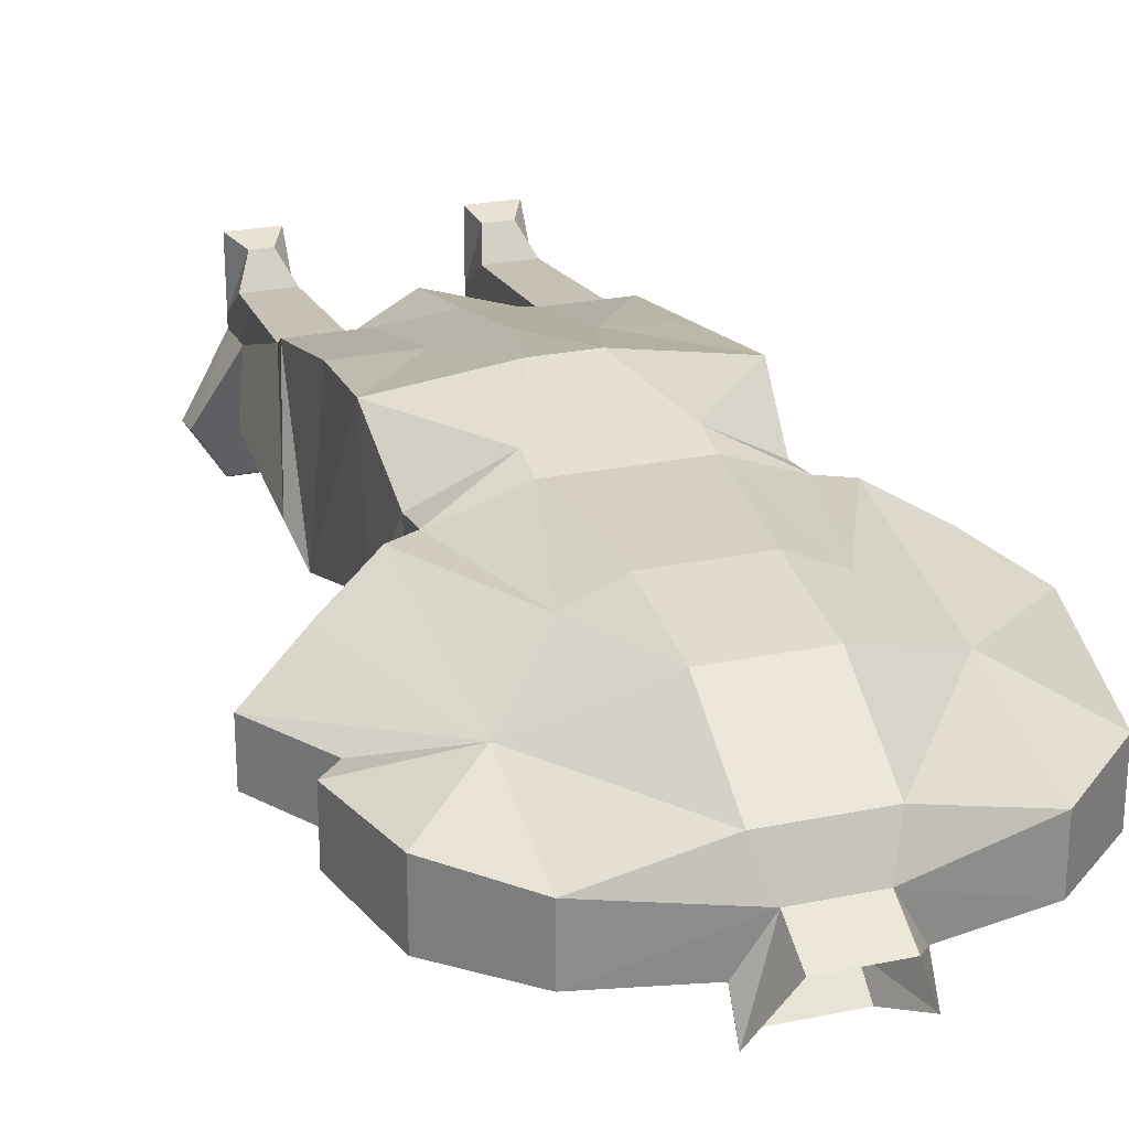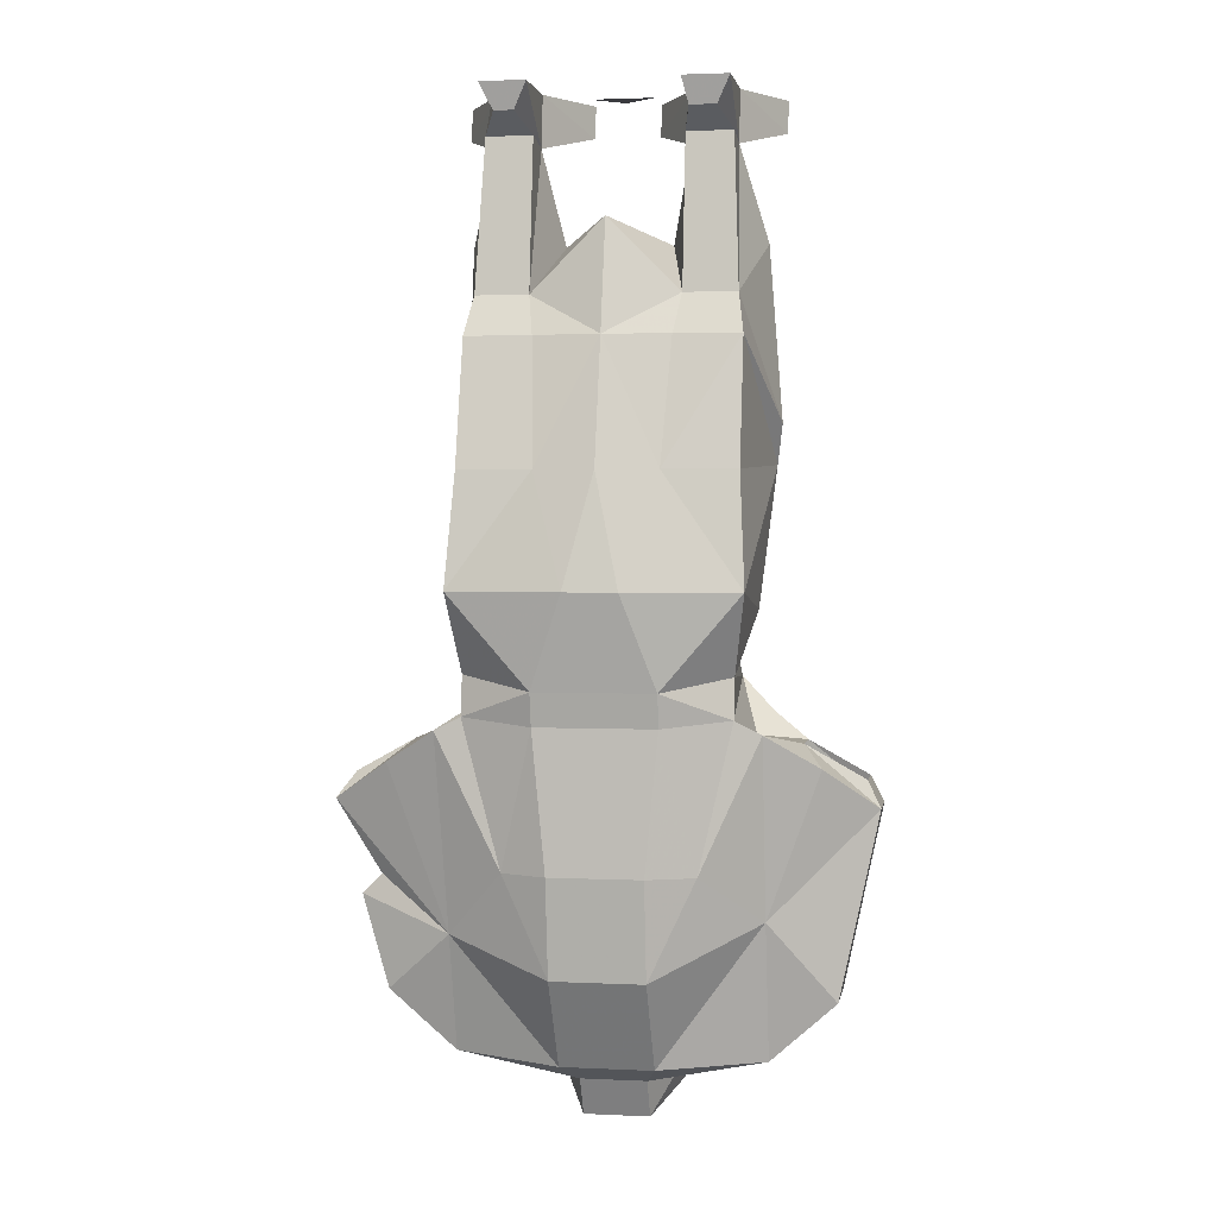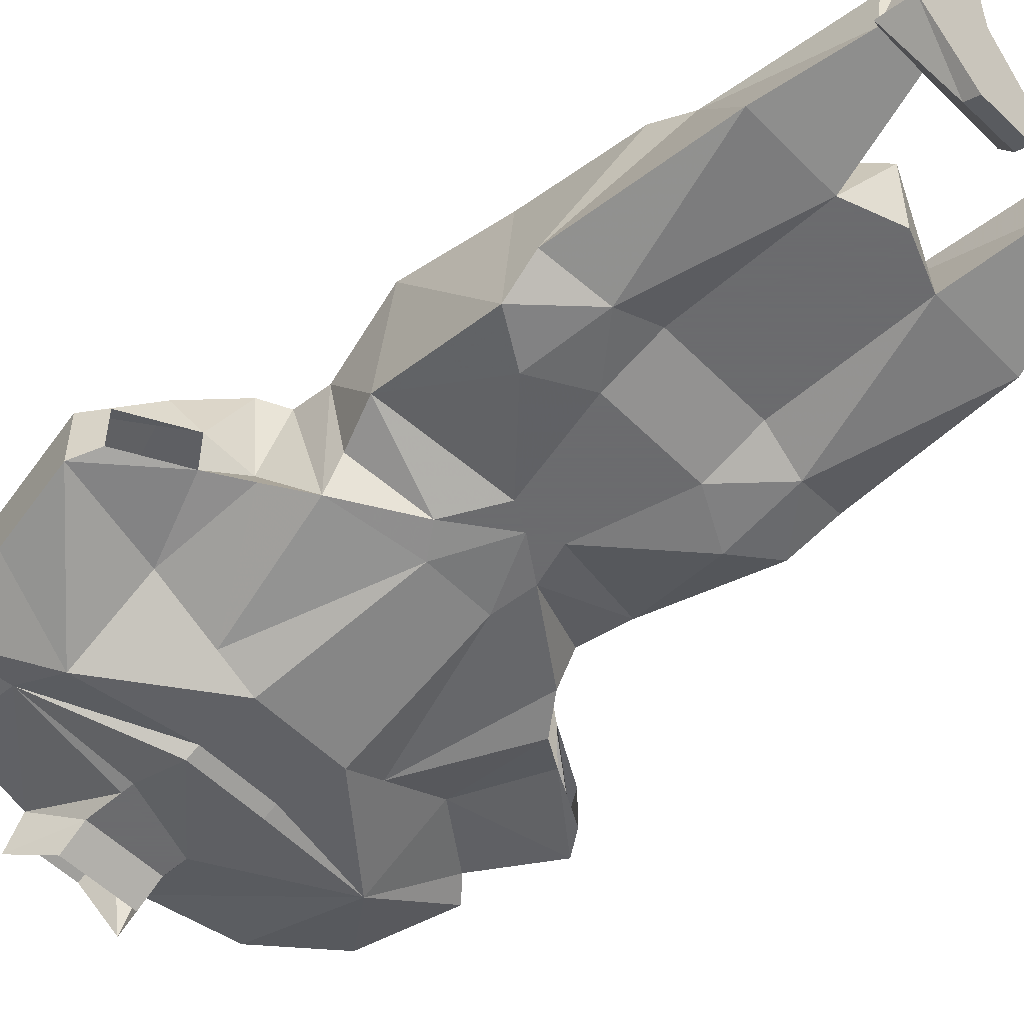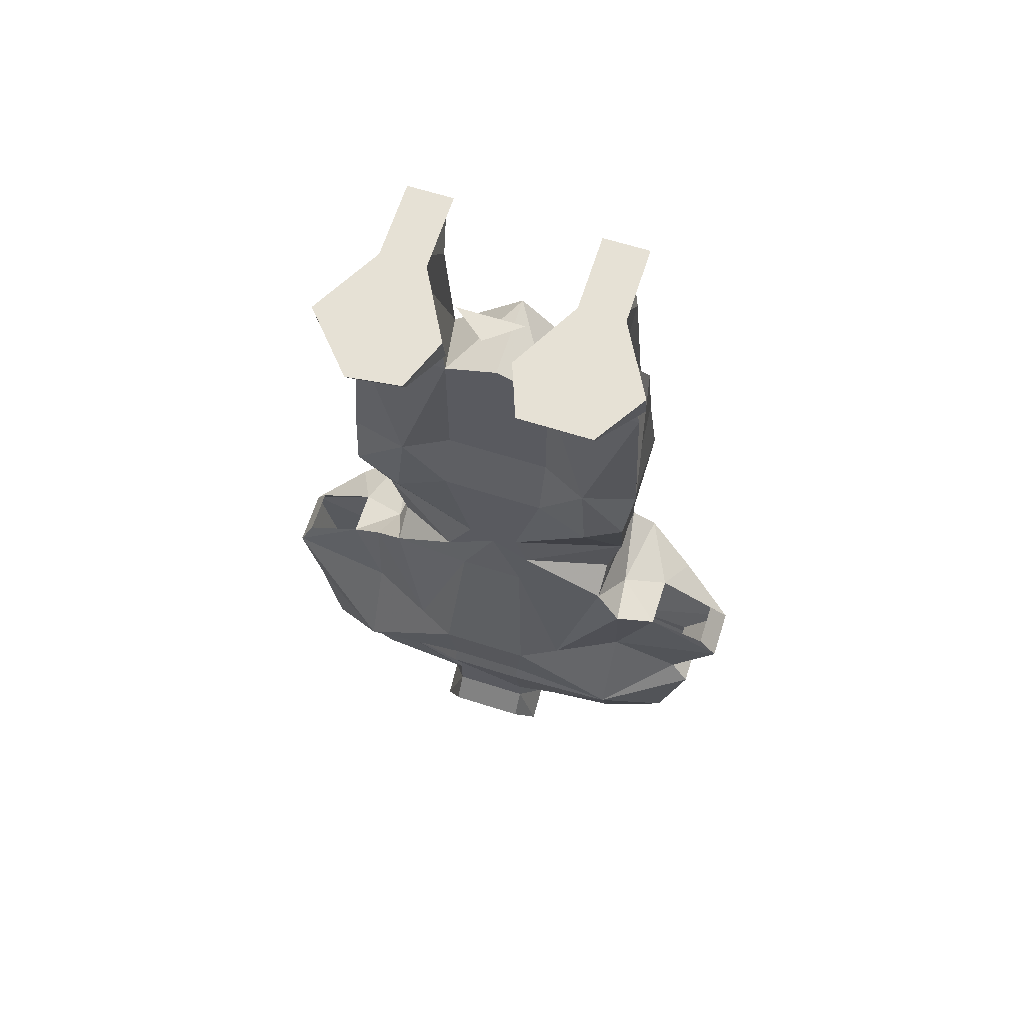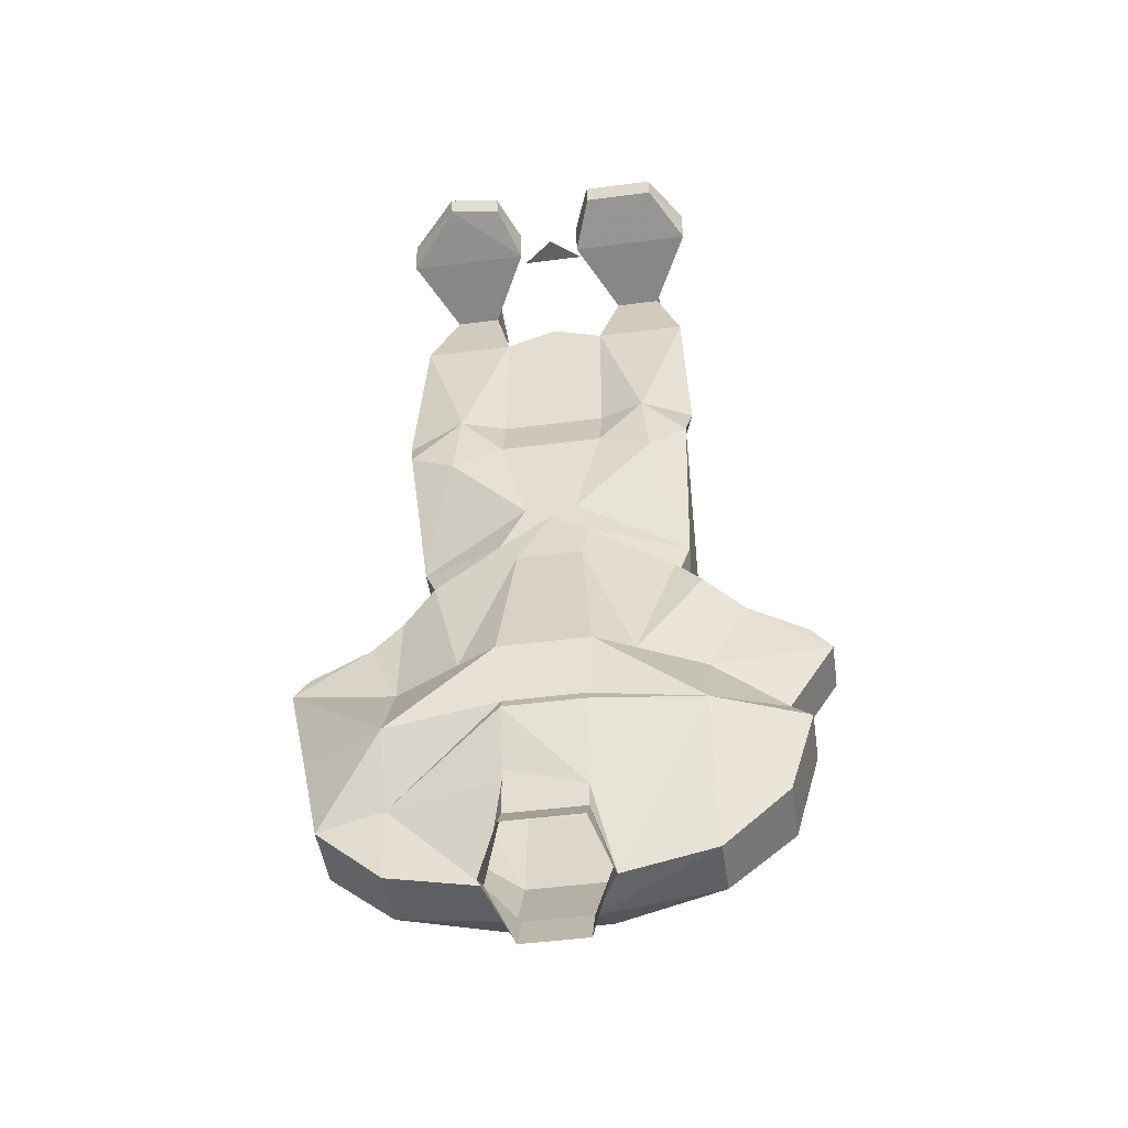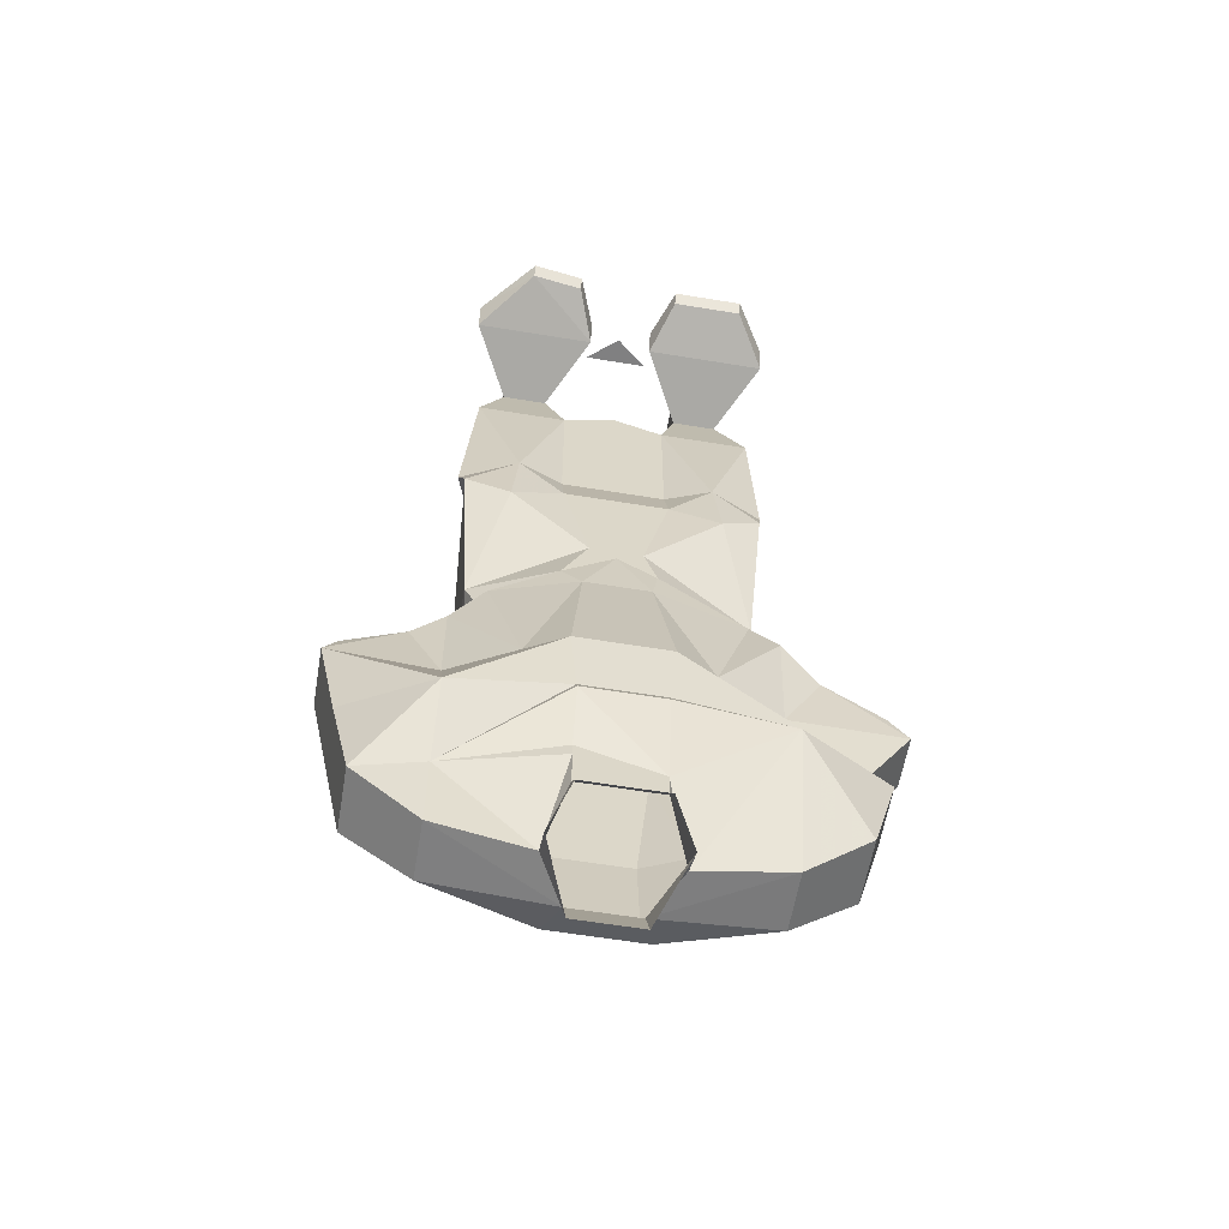
<metadata>
{"format":"obj","ext":"obj","renderer":"f3d","projection":"perspective","resolution":1024,"background":"white","views":[{"elev":26.1,"azim":-18.1,"up":"+Z"},{"elev":2.2,"azim":9.7,"up":"+Y"},{"elev":-53.5,"azim":133.1,"up":"+Z"},{"elev":64.6,"azim":-162.3,"up":"+Y"},{"elev":-47.7,"azim":-171.7,"up":"+Y"},{"elev":-60.0,"azim":170.4,"up":"+Y"}]}
</metadata>
<code>
v -0.1797 -0.9297 -0.2031
v -0.2578 -1.023 -0.1484
v -0.2891 -0.9141 -0.1406
v -0.2656 -0.8906 -0.1328
v -0.1797 -0.8281 -0.1484
v -0.1016 -0.8281 -0.1875
v -0.05469 -0.8281 -0.2109
v -0.04688 -0.9062 -0.2031
v -0.04688 -0.9219 -0.2109
v -0.04688 -1.023 -0.1875
v -0.07031 -1.117 -0.1484
v -0.1797 -1.094 -0.1484
v -0.1797 -1.094 -0.07812
v -0.2578 -1.023 -0.07031
v -0.2891 -0.9141 -0.07031
v -0.2656 -0.8906 -0.07031
v -0.3203 -0.8047 -0.07031
v -0.3203 -0.8047 -0.1328
v -0.2266 -0.7344 -0.1406
v -0.1797 -0.7031 -0.1641
v -0.1484 -0.6641 -0.1562
v -0.03906 -0.6406 -0.1719
v 0.03906 -0.6406 -0.1719
v 0.05469 -0.8281 -0.2109
v 0.04688 -0.9062 -0.2031
v 0.04688 -0.9219 -0.2109
v 0.04688 -0.9922 -0.1875
v 0.04688 -1.008 -0.1875
v 0.04688 -1.055 -0.1875
v -0.04688 -1.055 -0.1875
v -0.07031 -1.141 -0.1875
v -0.03906 -1.125 -0.09375
v -0.05469 -1.102 -0.04688
v -0.1797 -0.9531 -0.03906
v -0.25 -0.7578 -0.03125
v -0.2266 -0.7344 -0.07812
v -0.2969 -0.7734 -0.07812
v -0.2969 -0.7734 -0.1328
v 0.07031 -1.117 -0.1484
v 0.1797 -1.008 -0.1562
v 0.1797 -1.094 -0.1484
v 0.03906 -1.125 -0.09375
v 0.03906 -1.172 -0.1172
v 0.07031 -1.141 -0.1875
v 0.04688 -1.086 -0.2109
v -0.04688 -1.086 -0.2109
v -0.1094 -0.875 0.007812
v -0.07031 -0.7109 0.03125
v -0.1562 -0.7031 0
v -0.1875 -0.7188 0
v -0.05469 -0.9922 0.01562
v -0.05469 -0.875 0.03125
v 0.05469 -0.875 0.03125
v 0.07031 -0.7109 0.03125
v -0.07031 -0.6719 0.03906
v -0.1562 -0.6562 -0.007812
v -0.1719 -0.7266 -0.09375
v 0.1484 -0.7031 0
v 0.1094 -0.875 0.007812
v 0.1797 -0.7188 0
v 0.1641 -0.7266 -0.09375
v 0.1406 -0.6641 -0.1562
v 0.1484 -0.6562 -0.007812
v 0.07031 -0.6719 0.03906
v 0.03125 -0.5625 0.0625
v -0.03125 -0.5625 0.0625
v -0.1641 -0.5625 0.04688
v -0.1641 -0.5859 -0.1094
v -0.1484 -0.6406 -0.1172
v -0.04688 -0.5938 -0.1641
v 0 -0.5625 -0.1641
v 0.0625 -0.6094 -0.1641
v 0.1016 -0.8281 -0.1875
v 0.1797 -0.9297 -0.2031
v 0.05469 -0.9922 0.01562
v 0.05469 -1.102 -0.04688
v 0.1797 -0.9297 -0.03906
v 0.2422 -0.7578 -0.03125
v 0.2188 -0.7344 -0.07812
v 0.2188 -0.7344 -0.1328
v 0.1797 -0.7031 -0.1406
v 0.1797 -0.8281 -0.1484
v 0.3047 -0.8047 -0.1406
v 0.2812 -0.9141 -0.1406
v 0.2578 -1.023 -0.1484
v 0.1797 -1.094 -0.07812
v -0.03906 -1.172 -0.1172
v 0.3047 -0.8047 -0.07031
v 0.2891 -0.7734 -0.07812
v 0.2812 -0.9141 -0.07031
v 0.2891 -0.7734 -0.1328
v 0.2578 -1.023 -0.07031
v 0 0 -0.1875
v -0.03906 0 -0.1562
v 0.03906 0 -0.1562
v 0.1641 -0.5625 0.03906
v 0.07031 -0.4297 0.02344
v 0 -0.4297 0.03125
v -0.07031 -0.4297 0.02344
v -0.1562 -0.4297 0.02344
v -0.1719 -0.4219 -0.1641
v -0.125 -0.4531 -0.1719
v -0.03125 -0.5469 -0.1641
v 0.1641 -0.5859 -0.1094
v 0.1406 -0.6406 -0.1172
v 0.03125 -0.5469 -0.1641
v 0.125 -0.4531 -0.1719
v 0.1797 -0.4219 -0.1641
v 0.1562 -0.4297 0.01562
v 0.1562 -0.2812 -0.01562
v 0.07812 -0.2812 -0.01562
v 0 -0.2812 -0.007812
v -0.07812 -0.2812 -0.01562
v -0.1562 -0.2812 -0.01562
v -0.1797 -0.3672 -0.1406
v -0.1172 -0.3594 -0.1641
v -0.0625 -0.4219 -0.1641
v 0.0625 -0.1719 -0.1406
v 0.1172 -0.3594 -0.1641
v 0.0625 -0.3516 -0.1406
v 0 -0.1484 -0.1406
v 0 -0.1484 -0.03906
v 0.08594 -0.2344 -0.03906
v 0.08594 -0.0625 -0.1094
v 0.1719 -0.1719 -0.1406
v 0.1875 -0.375 -0.1406
v 0.0625 -0.4219 -0.1641
v -0.0625 -0.3516 -0.1406
v -0.0625 -0.1719 -0.1406
v -0.08594 -0.2344 -0.03906
v 0.1484 -0.2344 -0.03906
v 0.1406 -0.05469 -0.0625
v 0.08594 -0.05469 -0.0625
v 0.08594 0 -0.1016
v 0.08594 0 -0.1172
v 0.03906 -0.03906 -0.1953
v 0.1875 -0.03906 -0.1953
v 0.1406 -0.0625 -0.1094
v 0.125 -0.03125 -0.03125
v 0.09375 -0.03125 -0.03125
v 0.08594 0 -0.02344
v 0.1406 0 -0.1016
v 0.1406 0 -0.1172
v 0.1875 0 -0.2031
v 0.03906 0 -0.2031
v 0.0625 -0.01562 -0.2578
v 0.125 -0.01562 -0.2656
v 0.1406 0 -0.02344
v -0.1719 -0.1719 -0.1406
v -0.08594 -0.0625 -0.1094
v -0.08594 -0.05469 -0.0625
v -0.1406 -0.05469 -0.0625
v -0.1484 -0.2344 -0.03906
v 0.125 0 -0.2734
v 0.0625 0 -0.2656
v -0.1484 0 -0.2656
v -0.1875 0 -0.2031
v -0.03906 0 -0.2031
v -0.0625 0 -0.2656
v -0.1484 -0.01562 -0.2578
v -0.1875 -0.03906 -0.1953
v -0.1406 0 -0.1172
v -0.08594 0 -0.1172
v -0.03906 -0.03906 -0.1953
v -0.0625 -0.01562 -0.2578
v -0.1406 -0.0625 -0.1094
v -0.1406 0 -0.1016
v -0.08594 0 -0.1016
v -0.125 -0.03125 -0.03125
v -0.1406 0 -0.02344
v -0.08594 0 -0.02344
v -0.1016 -0.03125 -0.03125
f 1 2 3
f 1 9 10
f 1 10 11
f 1 11 12
f 1 12 2
f 9 26 10
f 10 26 27
f 39 28 40
f 26 40 27
f 33 51 34
f 51 33 76
f 51 76 75
f 75 76 77
f 65 96 97
f 65 97 98
f 65 98 66
f 66 98 99
f 66 99 67
f 67 99 100
f 67 100 101
f 67 101 68
f 68 101 102
f 68 102 103
f 104 106 107
f 104 107 108
f 104 108 96
f 96 108 109
f 96 109 97
f 97 109 110
f 97 110 111
f 97 111 112
f 97 112 98
f 98 112 99
f 99 112 113
f 99 113 114
f 99 114 100
f 100 114 101
f 101 114 115
f 101 115 116
f 101 116 102
f 102 116 117
f 102 117 103
f 103 117 106
f 118 119 120
f 118 120 121
f 118 121 122
f 118 122 123
f 118 125 119
f 119 125 126
f 119 126 108
f 119 108 107
f 119 107 127
f 119 127 120
f 120 127 128
f 120 128 121
f 121 128 129
f 121 129 122
f 122 129 130
f 122 130 112
f 122 112 123
f 123 112 111
f 123 111 110
f 123 110 131
f 125 131 126
f 126 131 110
f 126 110 108
f 108 110 109
f 127 107 106
f 127 106 117
f 127 117 128
f 128 117 116
f 128 116 129
f 129 116 149
f 130 153 114
f 130 114 113
f 130 113 112
f 153 149 115
f 153 115 114
f 115 149 116
f 1 3 4
f 1 8 9
f 3 15 16
f 3 16 4
f 8 25 9
f 9 25 26
f 10 27 28
f 15 34 16
f 49 55 56
f 49 56 21
f 58 62 63
f 58 63 64
f 58 64 54
f 54 64 55
f 55 64 65
f 55 65 66
f 55 66 67
f 55 67 56
f 56 67 68
f 56 68 69
f 56 69 21
f 21 69 70
f 25 40 26
f 27 40 28
f 93 94 95
f 64 63 96
f 64 96 65
f 68 103 70
f 68 70 69
f 104 96 63
f 104 63 105
f 104 105 72
f 104 72 106
f 103 106 71
f 103 71 70
f 106 72 71
f 62 72 105
f 62 105 63
f 1 4 5
f 1 5 6
f 1 6 7
f 1 7 8
f 4 18 5
f 5 18 19
f 5 19 20
f 5 20 6
f 6 20 21
f 6 21 22
f 6 22 7
f 7 22 23
f 7 23 24
f 7 24 8
f 8 24 25
f 16 34 17
f 17 34 35
f 47 48 49
f 47 49 50
f 47 50 34
f 47 34 51
f 47 51 52
f 47 52 48
f 48 52 53
f 48 53 54
f 48 54 55
f 48 55 49
f 50 35 34
f 58 54 59
f 58 59 60
f 21 70 22
f 22 70 71
f 22 71 23
f 23 71 72
f 23 72 62
f 23 62 73
f 23 73 24
f 24 73 74
f 24 74 25
f 25 74 40
f 52 51 75
f 52 75 53
f 53 75 59
f 53 59 54
f 75 77 59
f 59 77 60
f 60 77 78
f 62 81 73
f 73 81 82
f 73 82 74
f 74 82 83
f 88 78 77
f 80 83 82
f 80 82 81
f 2 12 13
f 2 13 14
f 2 14 15
f 2 15 3
f 11 32 12
f 12 32 13
f 13 32 33
f 13 33 34
f 13 34 14
f 14 34 15
f 39 40 41
f 39 41 42
f 40 85 41
f 41 85 86
f 41 86 42
f 42 86 76
f 42 76 32
f 32 76 33
f 92 77 86
f 92 86 85
f 76 86 77
f 4 16 17
f 4 17 18
f 74 83 84
f 74 84 85
f 74 85 40
f 88 77 90
f 88 90 84
f 88 84 83
f 92 85 90
f 92 90 77
f 90 85 84
f 10 28 29
f 10 29 30
f 29 44 45
f 29 45 30
f 30 45 46
f 30 46 31
f 118 123 124
f 118 124 125
f 124 138 125
f 125 138 131
f 129 149 150
f 129 150 130
f 149 166 150
f 166 149 153
f 10 30 11
f 11 30 31
f 11 31 32
f 39 29 28
f 39 42 43
f 39 43 44
f 39 44 29
f 31 87 32
f 123 131 132
f 123 132 133
f 123 133 124
f 124 133 134
f 124 134 135
f 124 135 136
f 138 132 131
f 132 138 139
f 133 140 134
f 134 140 141
f 134 141 142
f 134 142 135
f 135 142 143
f 135 143 144
f 135 144 145
f 135 145 136
f 136 145 146
f 137 147 144
f 137 144 143
f 137 143 138
f 138 143 142
f 138 142 148
f 138 148 139
f 139 148 140
f 140 148 141
f 141 148 142
f 130 150 151
f 130 151 152
f 130 152 153
f 145 144 154
f 145 154 155
f 145 155 146
f 147 154 144
f 156 157 158
f 156 158 159
f 156 160 157
f 157 160 161
f 157 161 162
f 157 162 163
f 157 163 158
f 158 163 164
f 158 164 165
f 158 165 159
f 161 166 162
f 162 166 167
f 162 167 163
f 163 167 168
f 163 168 150
f 163 150 164
f 166 153 152
f 166 152 167
f 167 152 169
f 167 169 170
f 167 170 171
f 167 171 168
f 168 171 150
f 150 171 172
f 150 172 151
f 172 171 170
f 172 170 169
f 17 35 36
f 17 36 37
f 17 37 18
f 18 37 38
f 18 38 19
f 49 21 57
f 49 57 50
f 50 57 36
f 50 36 35
f 58 60 61
f 58 61 62
f 60 78 79
f 60 79 61
f 61 79 80
f 61 80 81
f 61 81 62
f 21 20 57
f 57 20 19
f 57 19 36
f 88 89 79
f 88 79 78
f 88 83 89
f 89 83 91
f 91 83 80
f 42 32 87
f 42 87 43
f 124 136 137
f 124 137 138
f 132 139 133
f 133 139 140
f 136 146 147
f 136 147 137
f 146 155 147
f 147 155 154
f 156 159 160
f 159 165 160
f 160 165 164
f 160 164 161
f 161 164 150
f 161 150 166
f 151 172 169
f 151 169 152

</code>
